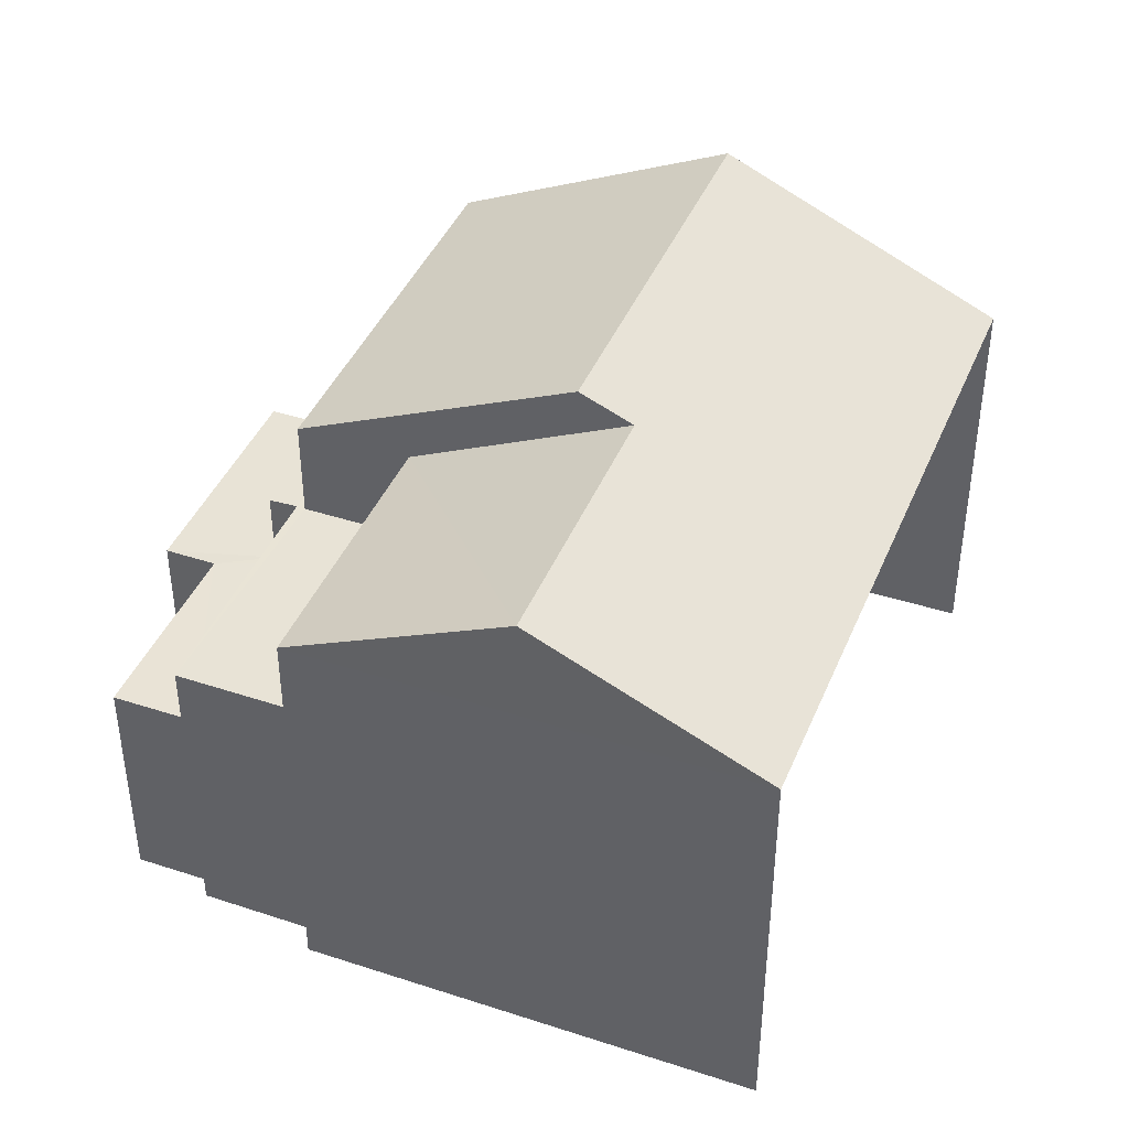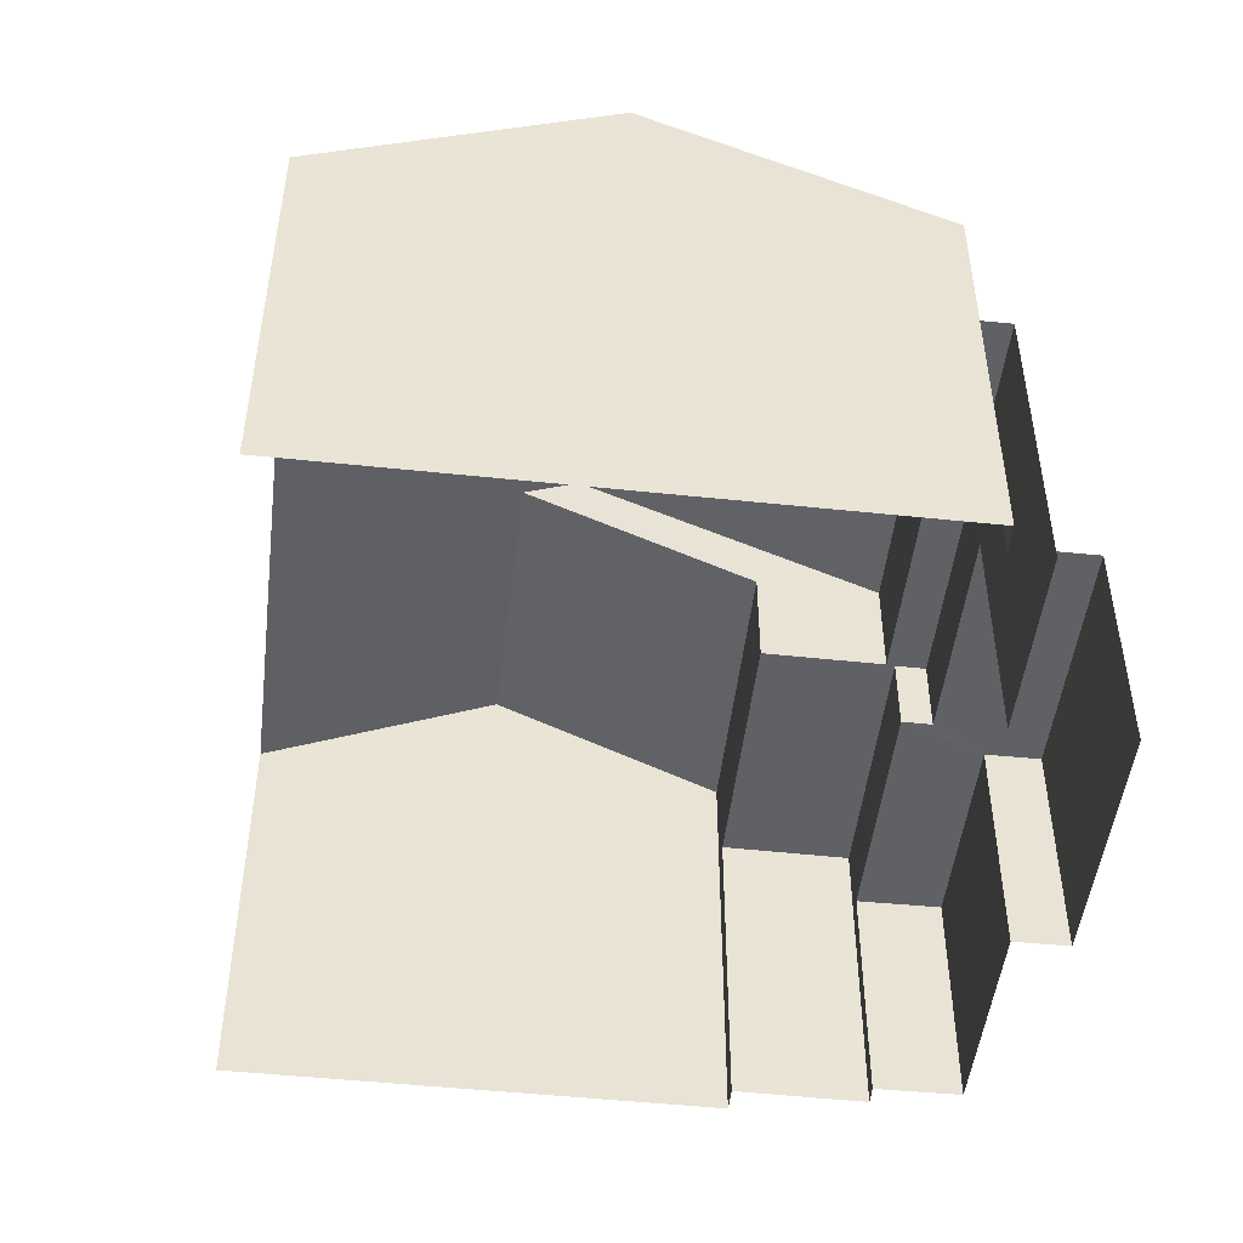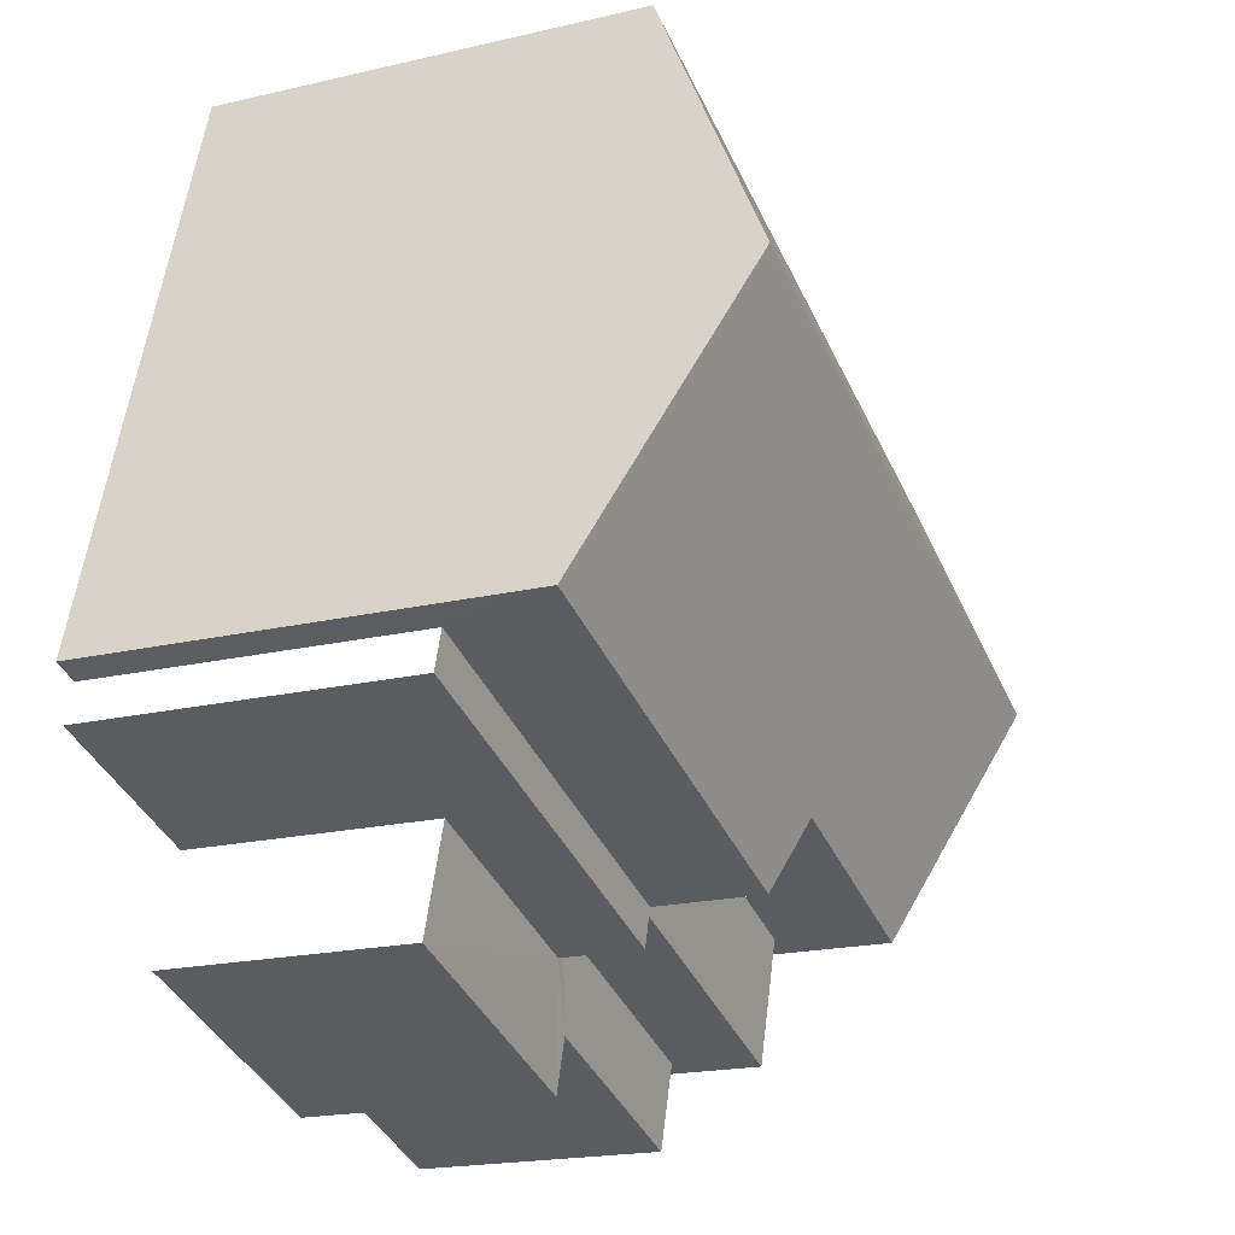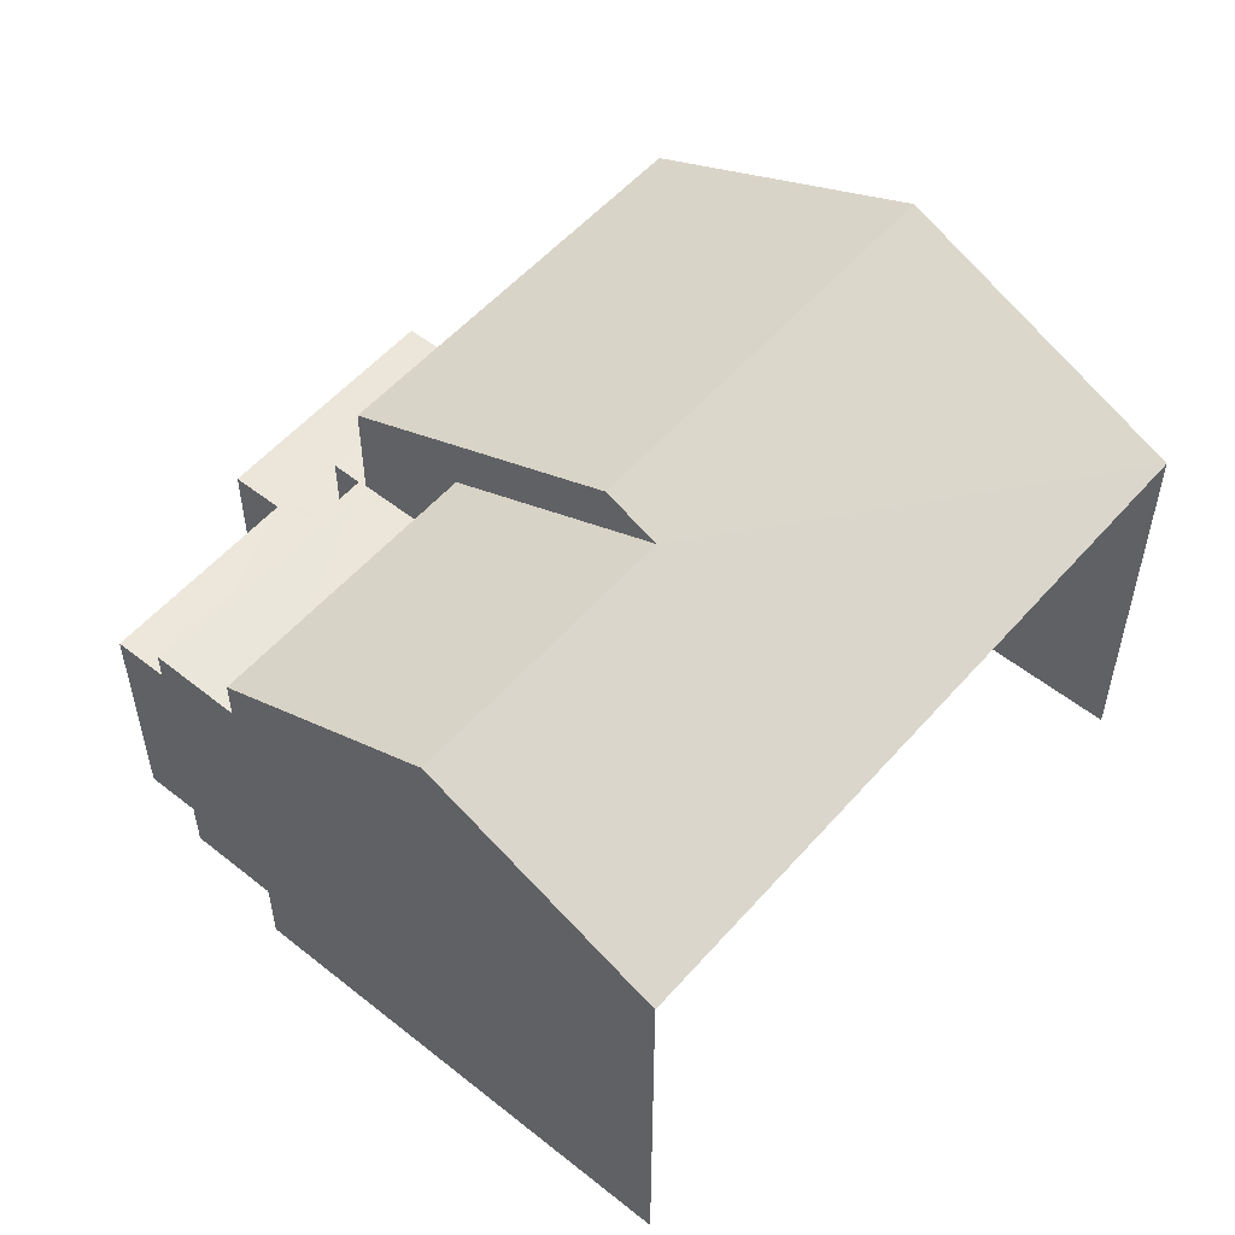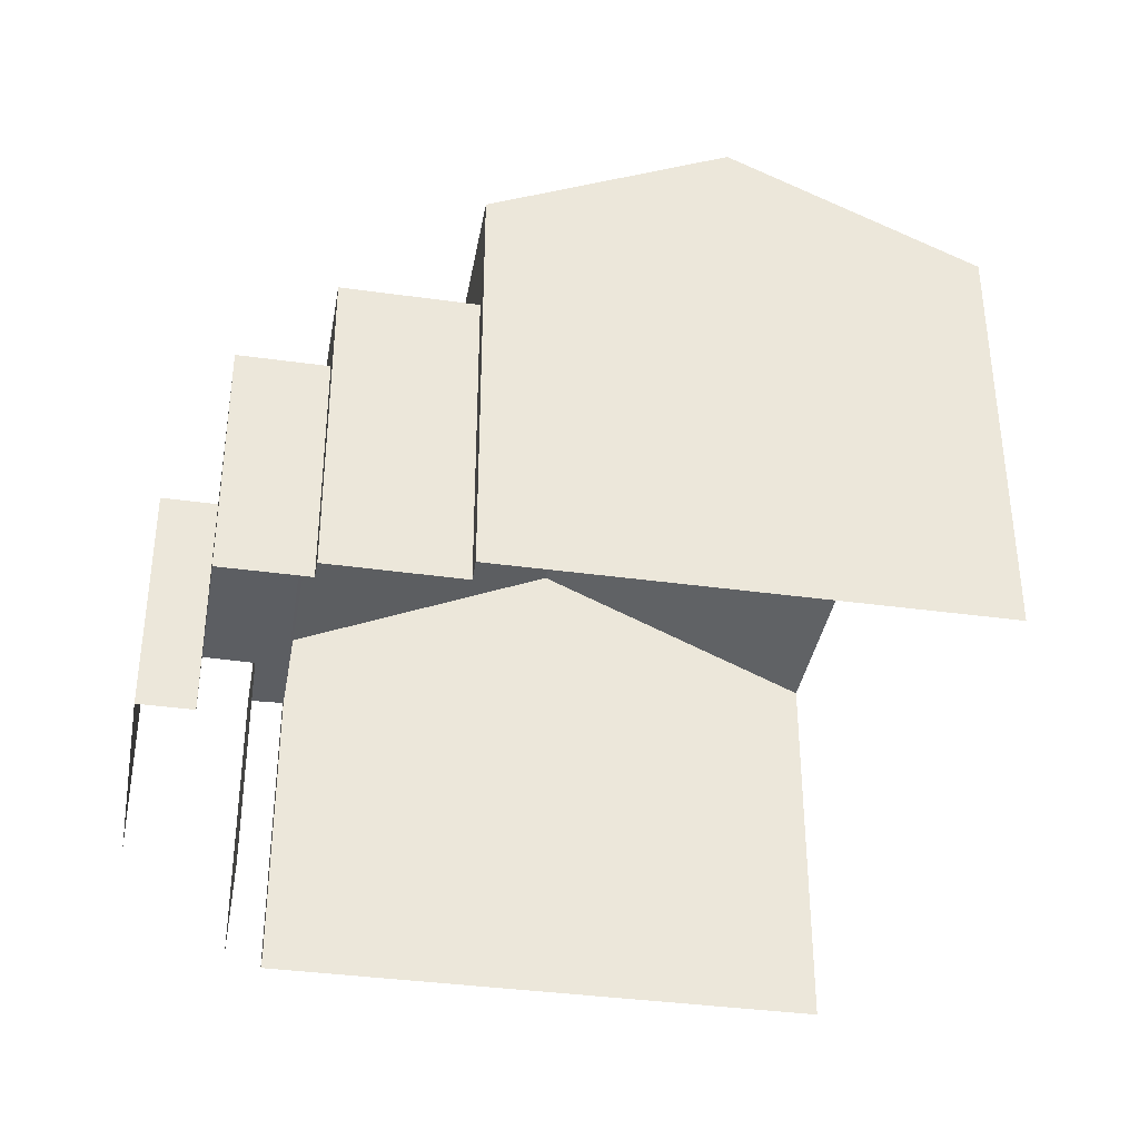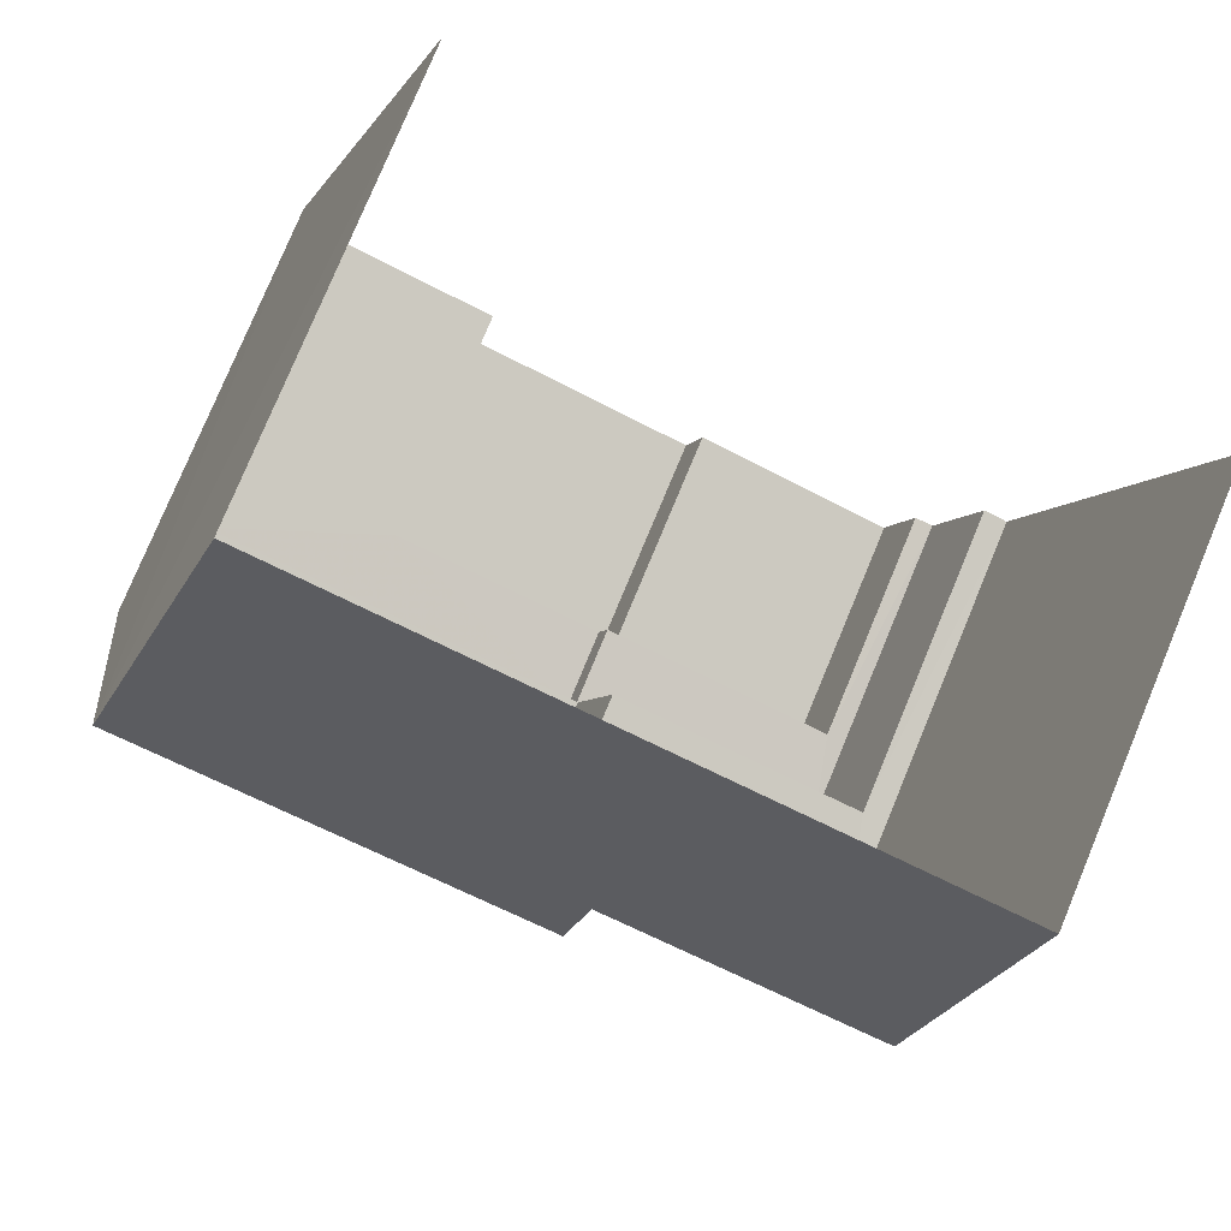
<metadata>
{"format":"obj","ext":"obj","renderer":"f3d","projection":"perspective","resolution":1024,"background":"white","views":[{"elev":41.8,"azim":94.1,"up":"+Z"},{"elev":-48.9,"azim":-114.1,"up":"+Z"},{"elev":-19.6,"azim":-66.3,"up":"+Y"},{"elev":54.4,"azim":112.8,"up":"+Z"},{"elev":-37.7,"azim":62.6,"up":"+Z"},{"elev":77.9,"azim":22.6,"up":"+Y"}]}
</metadata>
<code>
v -2.248e+05 -1.278e+05 14.13
v -2.248e+05 -1.278e+05 14.13
v -2.248e+05 -1.278e+05 14.13
v -2.248e+05 -1.278e+05 14.13
v -2.248e+05 -1.278e+05 14.13
v -2.248e+05 -1.278e+05 14.13
v -2.248e+05 -1.278e+05 14.13
v -2.248e+05 -1.278e+05 14.13
v -2.248e+05 -1.278e+05 14.13
v -2.248e+05 -1.278e+05 14.13
v -2.248e+05 -1.278e+05 14.13
v -2.248e+05 -1.278e+05 14.13
v -2.248e+05 -1.278e+05 14.13
v -2.248e+05 -1.278e+05 14.13
v -2.248e+05 -1.278e+05 22.51
v -2.248e+05 -1.278e+05 20.5
v -2.248e+05 -1.278e+05 20.5
v -2.248e+05 -1.278e+05 22.51
v -2.248e+05 -1.278e+05 17.73
v -2.248e+05 -1.278e+05 17.73
v -2.248e+05 -1.278e+05 17.73
v -2.248e+05 -1.278e+05 17.73
v -2.248e+05 -1.278e+05 17.73
v -2.248e+05 -1.278e+05 17.73
v -2.248e+05 -1.278e+05 17.73
v -2.248e+05 -1.278e+05 17.73
v -2.248e+05 -1.278e+05 22.13
v -2.248e+05 -1.278e+05 20.5
v -2.248e+05 -1.278e+05 20.5
v -2.248e+05 -1.278e+05 22.13
v -2.248e+05 -1.278e+05 20.5
v -2.248e+05 -1.278e+05 20.5
v -2.248e+05 -1.278e+05 18.92
v -2.248e+05 -1.278e+05 18.92
v -2.248e+05 -1.278e+05 18.92
v -2.248e+05 -1.278e+05 18.92
v -2.248e+05 -1.278e+05 18.92
v -2.248e+05 -1.278e+05 18.92
v -2.248e+05 -1.278e+05 18.92
v -2.248e+05 -1.278e+05 18.92
f 1 2 3
f 3 4 1
f 5 6 2
f 7 8 1
f 9 10 5
f 11 12 8
f 12 13 9
f 14 13 12
f 1 9 2
f 9 5 2
f 8 12 1
f 1 12 9
f 29 3 2
f 28 29 2
f 22 13 19
f 22 9 13
f 36 10 33
f 36 5 10
f 15 16 17
f 15 18 16
f 19 20 21
f 22 19 21
f 23 24 25
f 20 23 21
f 21 23 26
f 26 23 25
f 18 27 28
f 28 27 29
f 18 15 27
f 29 27 30
f 31 32 30
f 27 31 30
f 33 34 35
f 36 33 35
f 35 37 38
f 38 37 39
f 38 39 40
f 36 35 38
f 24 12 11
f 24 23 12
f 39 37 7
f 1 39 7
f 8 24 11
f 8 25 24
f 28 2 18
f 2 6 18
f 6 16 18
f 27 15 31
f 40 31 38
f 38 31 17
f 31 15 17
f 20 13 14
f 20 19 13
f 32 4 29
f 32 29 30
f 4 3 29
f 26 35 34
f 21 26 34
f 1 4 39
f 4 32 39
f 39 31 40
f 39 32 31
f 16 6 36
f 6 5 36
f 17 16 36
f 38 17 36
f 8 7 25
f 7 37 25
f 25 35 26
f 25 37 35
f 10 22 33
f 33 22 34
f 10 9 22
f 34 22 21
f 23 14 12
f 23 20 14

</code>
